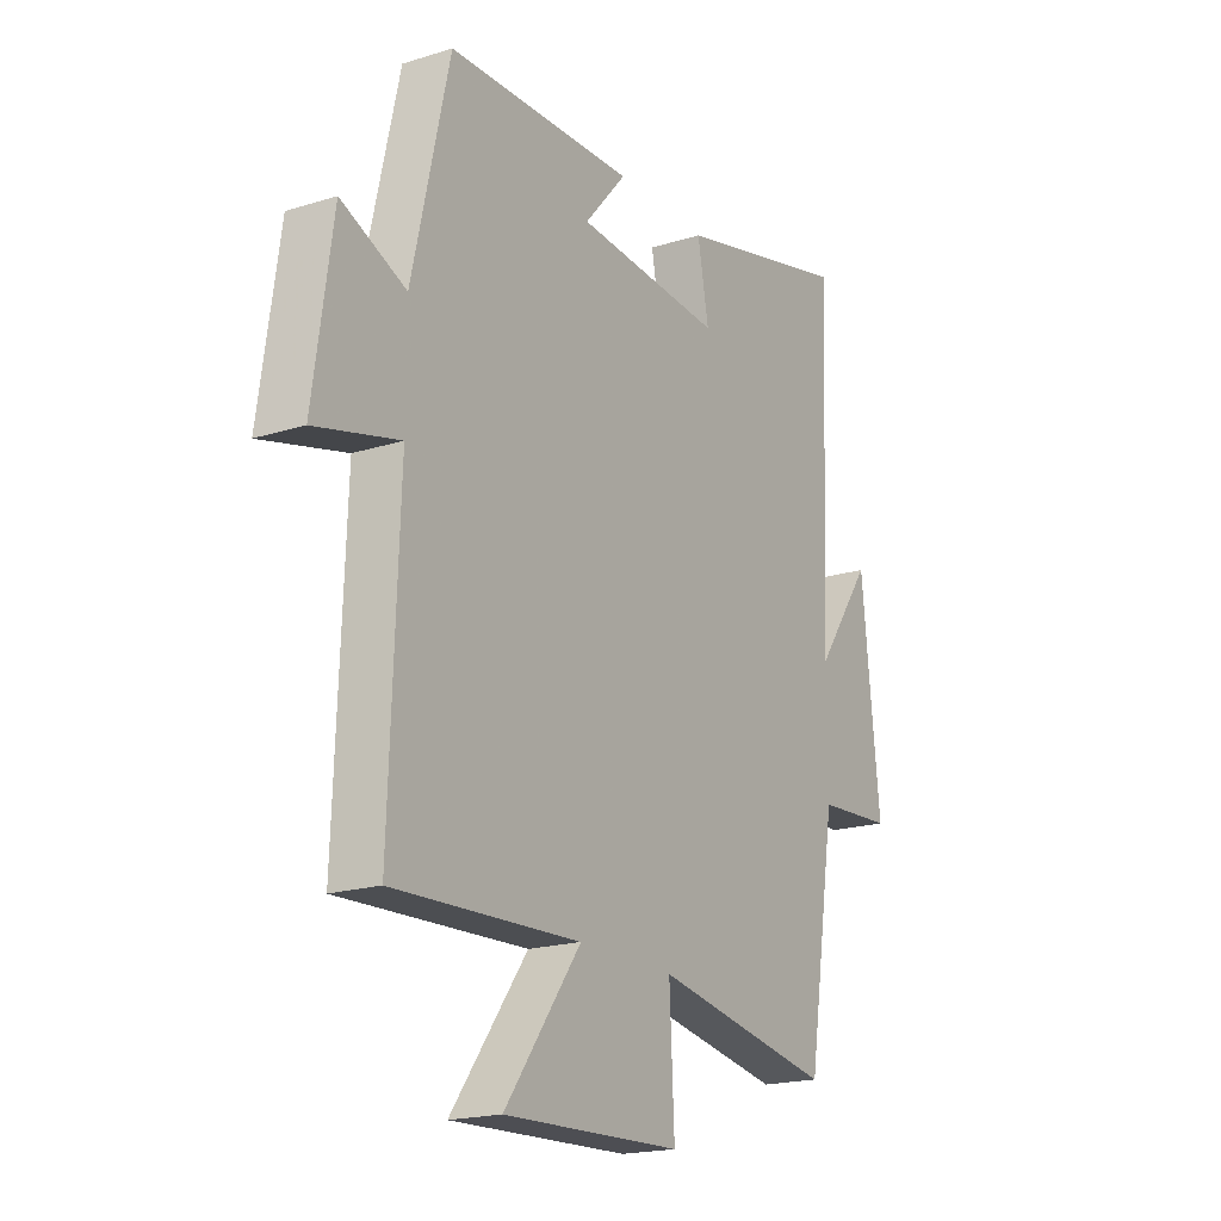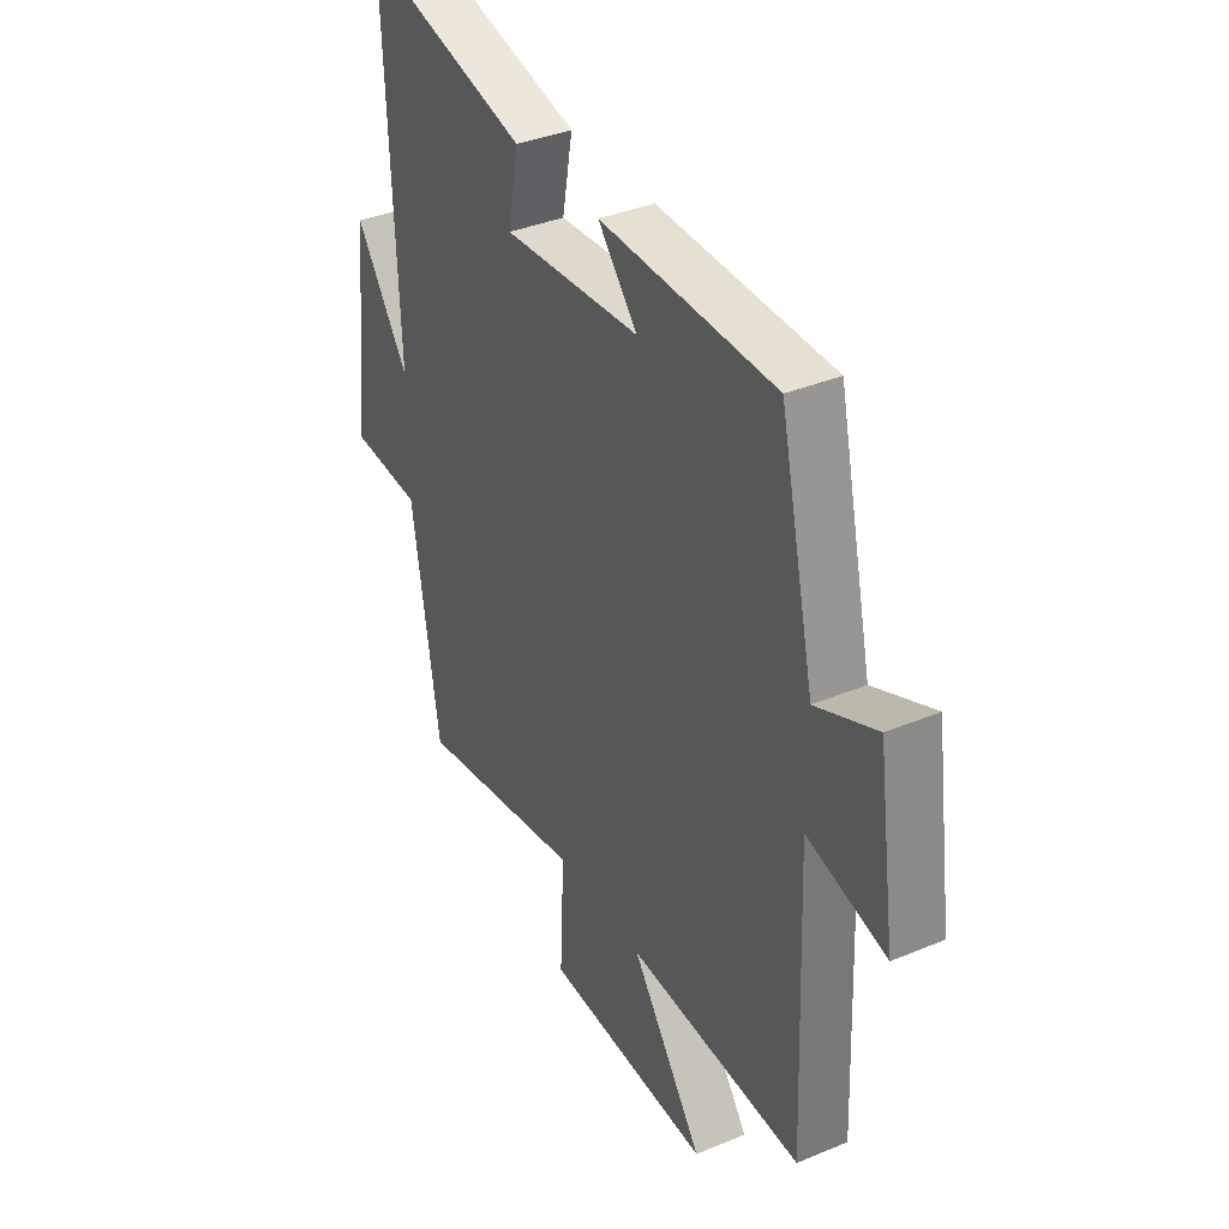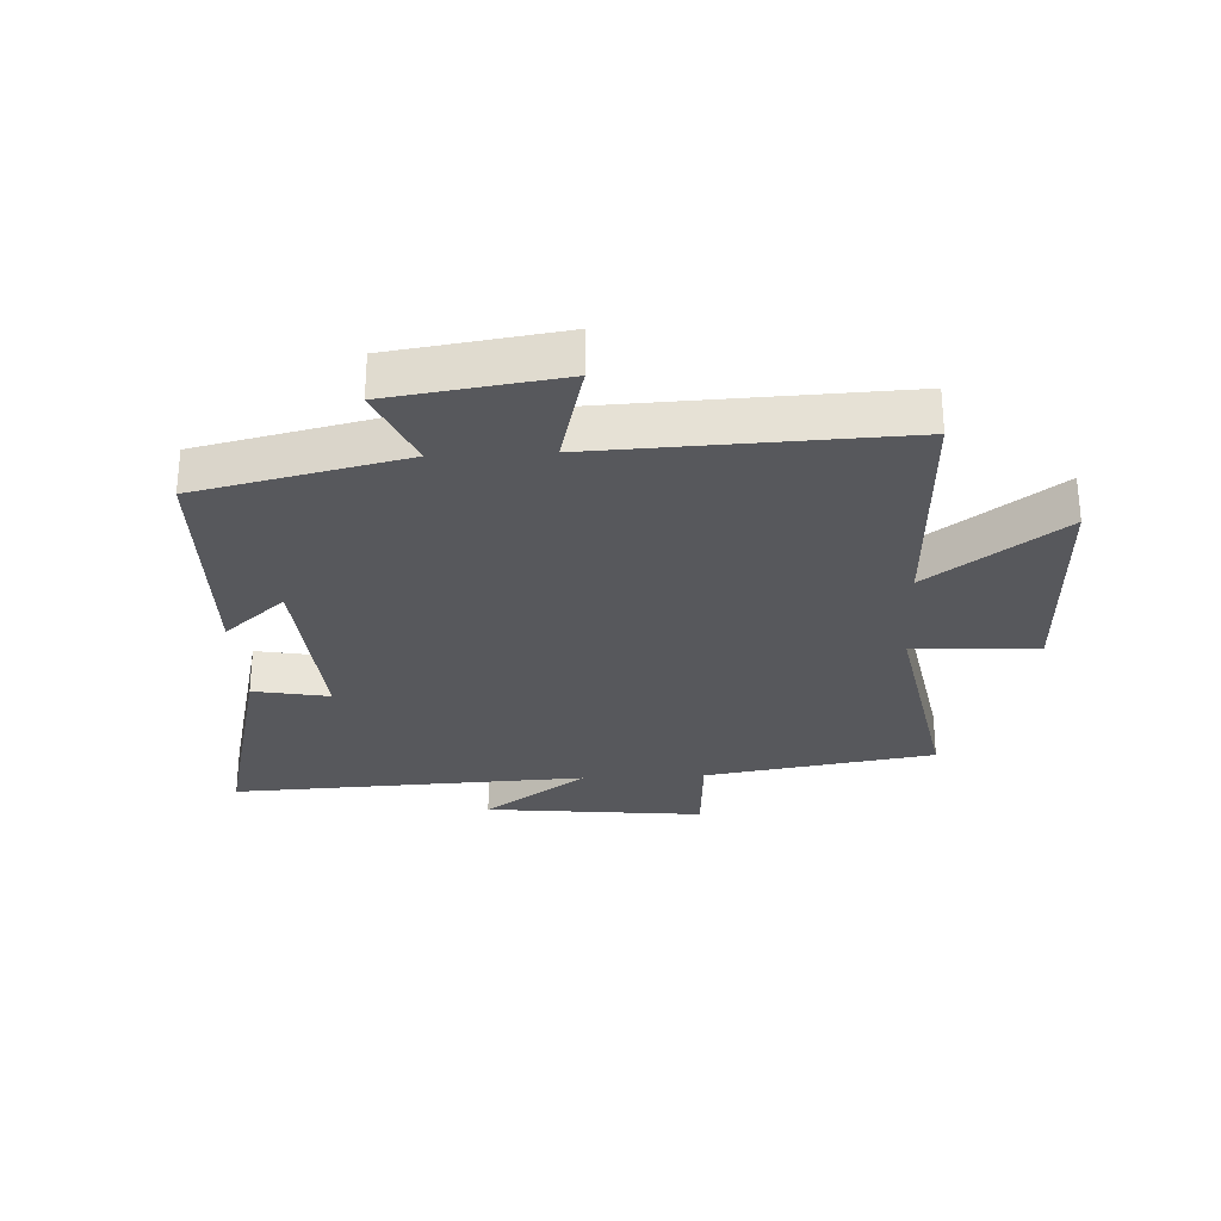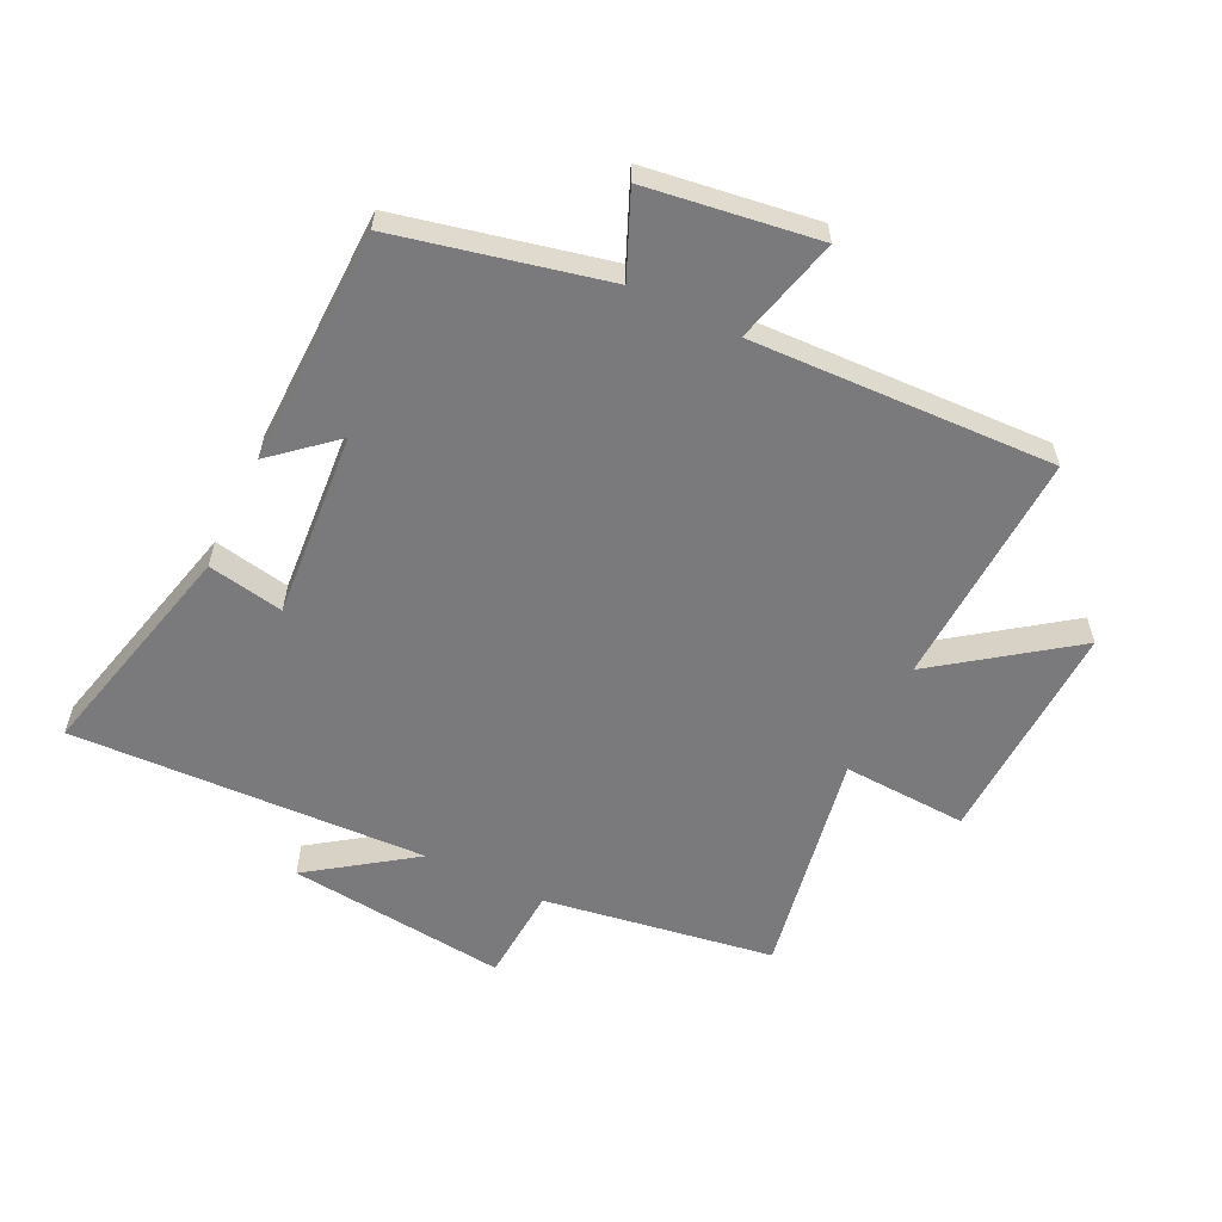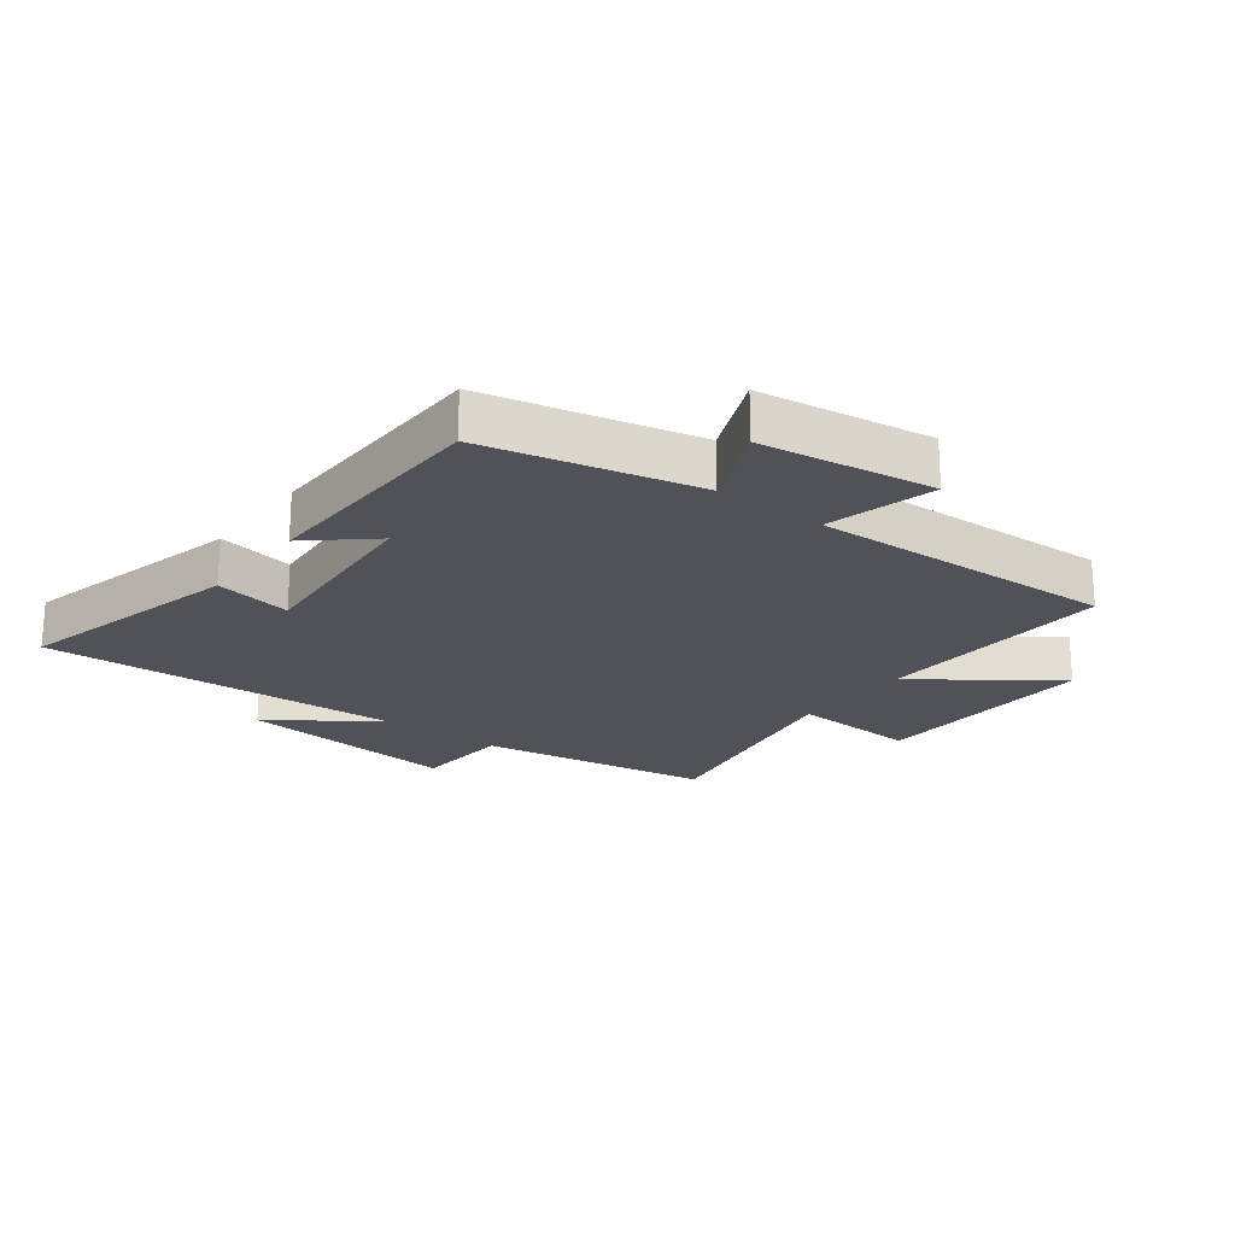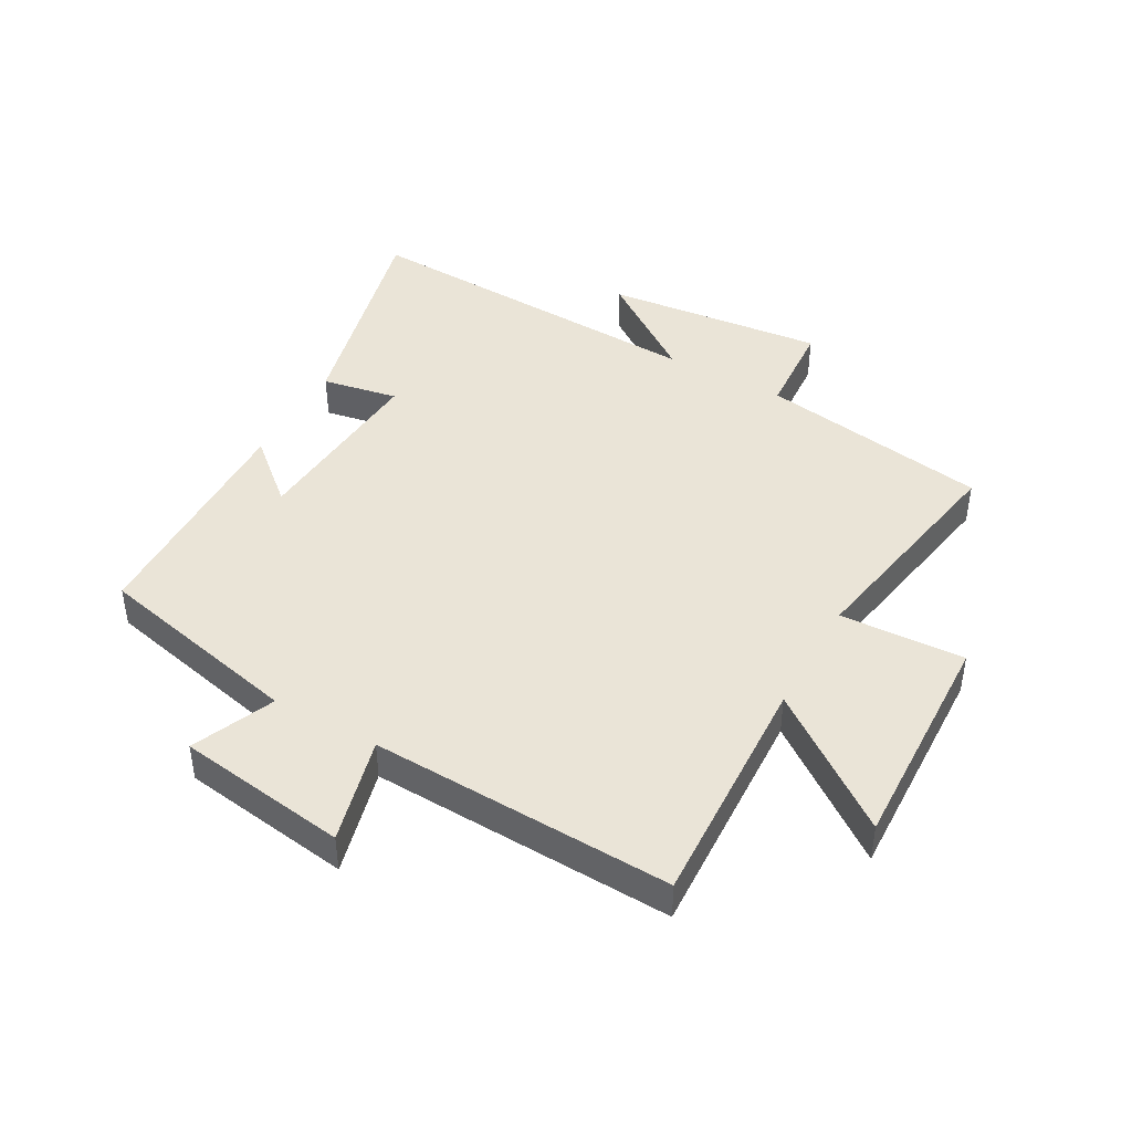
<metadata>
{"format":"obj","ext":"obj","renderer":"f3d","projection":"perspective","resolution":1024,"background":"white","views":[{"elev":-19.0,"azim":120.8,"up":"+Z"},{"elev":36.7,"azim":61.5,"up":"+Z"},{"elev":-28.7,"azim":92.9,"up":"+Y"},{"elev":-58.2,"azim":64.0,"up":"+Y"},{"elev":-21.5,"azim":52.7,"up":"+Y"},{"elev":43.9,"azim":119.1,"up":"+Y"}]}
</metadata>
<code>
v 0.519 0.07 -0.516
v 0.132 0.07 -0.5
v 0.29 0.07 -0.716
v -0.078 0.07 -0.704
v -0.068 0.07 -0.5
v -0.44 0.07 -0.568
v -0.5 0.07 -0.192
v -0.657 0.07 -0.182
v -0.619 0.07 0.176
v -0.5 0.07 0.008
v -0.525 0.07 0.589
v -0.158 0.07 0.5
v -0.181 0.07 0.376
v 0.123 0.07 0.4
v 0.036 0.07 0.5
v 0.423 0.07 0.493
v 0.5 0.07 0.154
v 0.634 0.07 0.212
v 0.674 0.07 -0.066
v 0.5 0.07 -0.022
v 0.519 0 -0.516
v 0.132 0 -0.5
v 0.29 0 -0.716
v -0.078 0 -0.704
v -0.068 0 -0.5
v -0.44 0 -0.568
v -0.5 0 -0.192
v -0.657 0 -0.182
v -0.619 0 0.176
v -0.5 0 0.008
v -0.525 0 0.589
v -0.158 0 0.5
v -0.181 0 0.376
v 0.123 0 0.4
v 0.036 0 0.5
v 0.423 0 0.493
v 0.5 0 0.154
v 0.634 0 0.212
v 0.674 0 -0.066
v 0.5 0 -0.022
f 17 18 19 20
f 16 17 20
f 15 16 20
f 14 15 20
f 20 1 2
f 14 20 2
f 13 14 2
f 10 11 12 13
f 10 13 2
f 7 8 9 10
f 5 6 7 10
f 5 10 2 3
f 3 4 5
f 40 39 38 37
f 40 37 36
f 40 36 35
f 40 35 34
f 22 21 40
f 22 40 34
f 22 34 33
f 33 32 31 30
f 22 33 30
f 30 29 28 27
f 30 27 26 25
f 23 22 30 25
f 25 24 23
f 1 21 22 2
f 2 22 23 3
f 3 23 24 4
f 4 24 25 5
f 5 25 26 6
f 6 26 27 7
f 7 27 28 8
f 8 28 29 9
f 9 29 30 10
f 10 30 31 11
f 11 31 32 12
f 12 32 33 13
f 13 33 34 14
f 14 34 35 15
f 15 35 36 16
f 16 36 37 17
f 17 37 38 18
f 18 38 39 19
f 19 39 40 20
f 20 40 21 1

</code>
